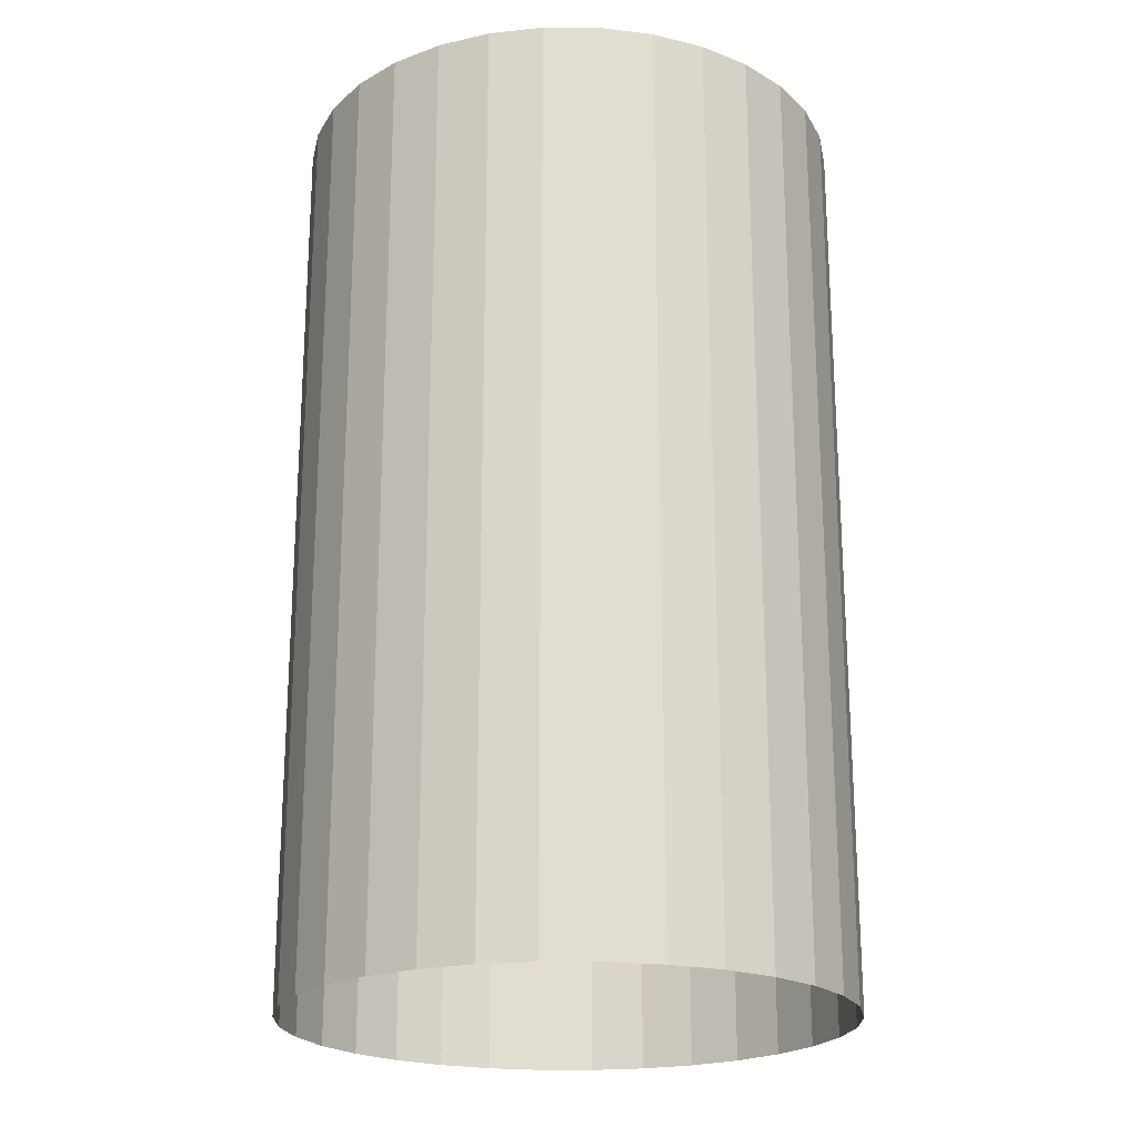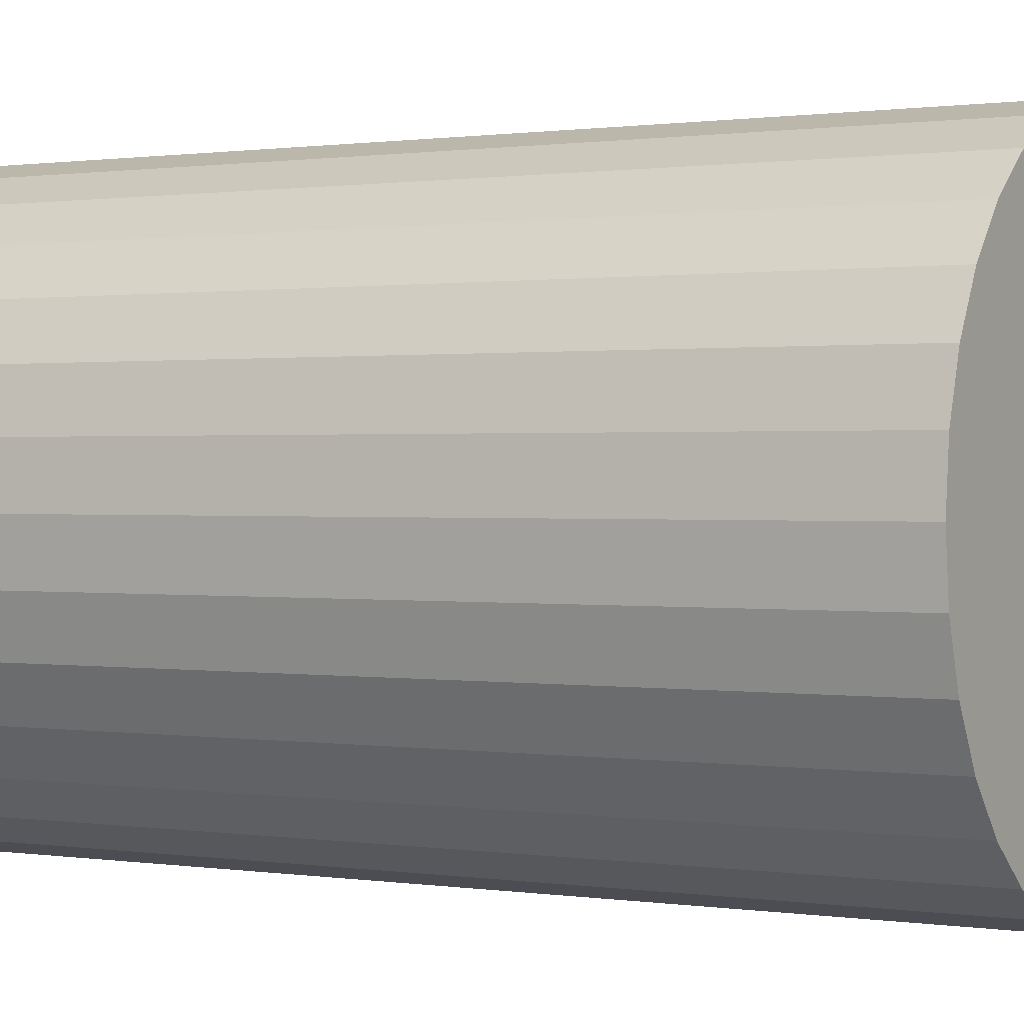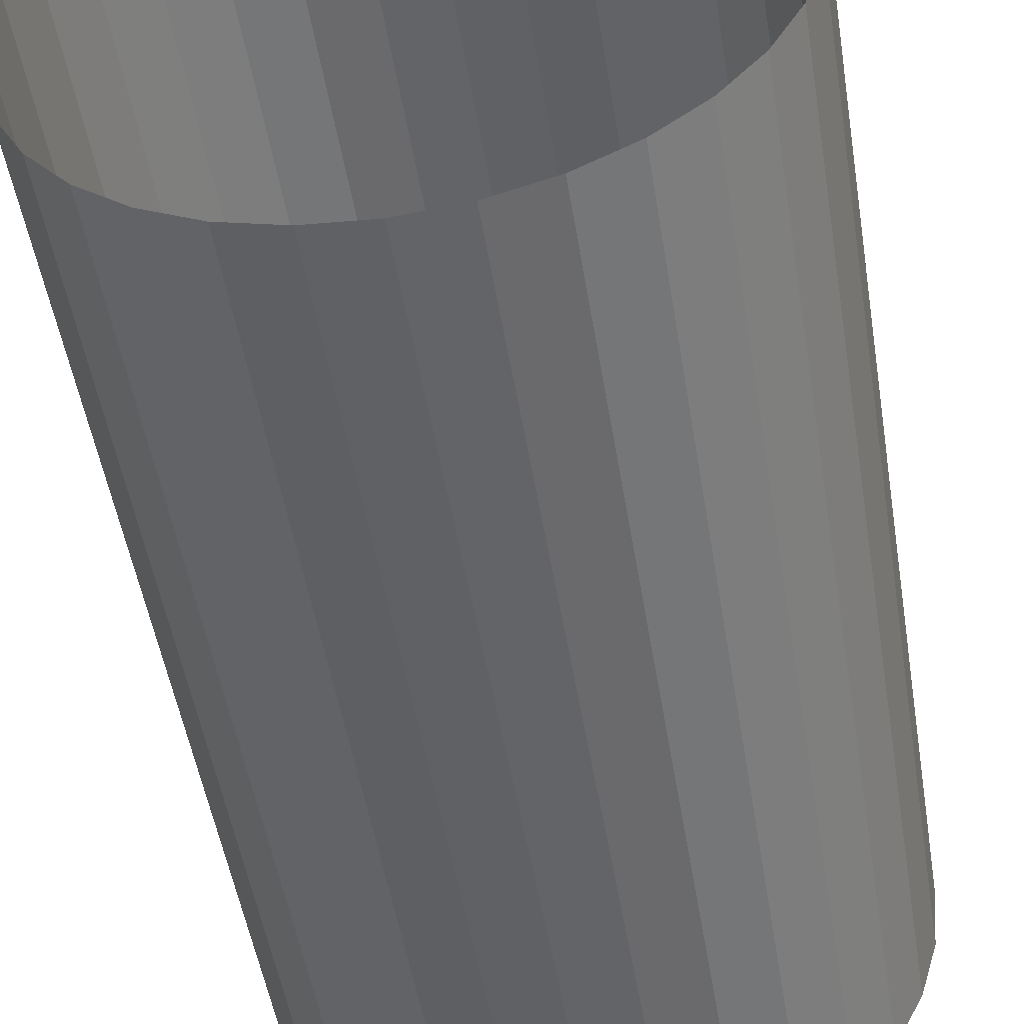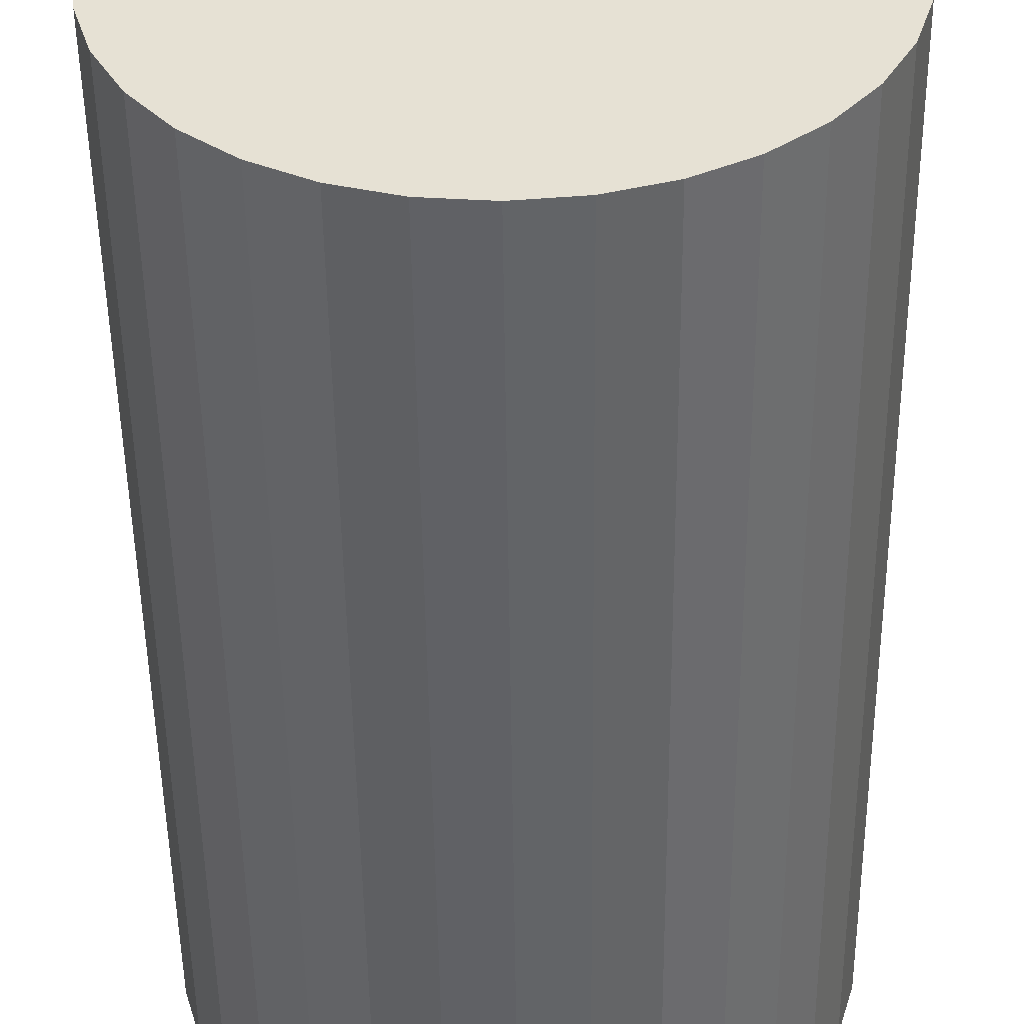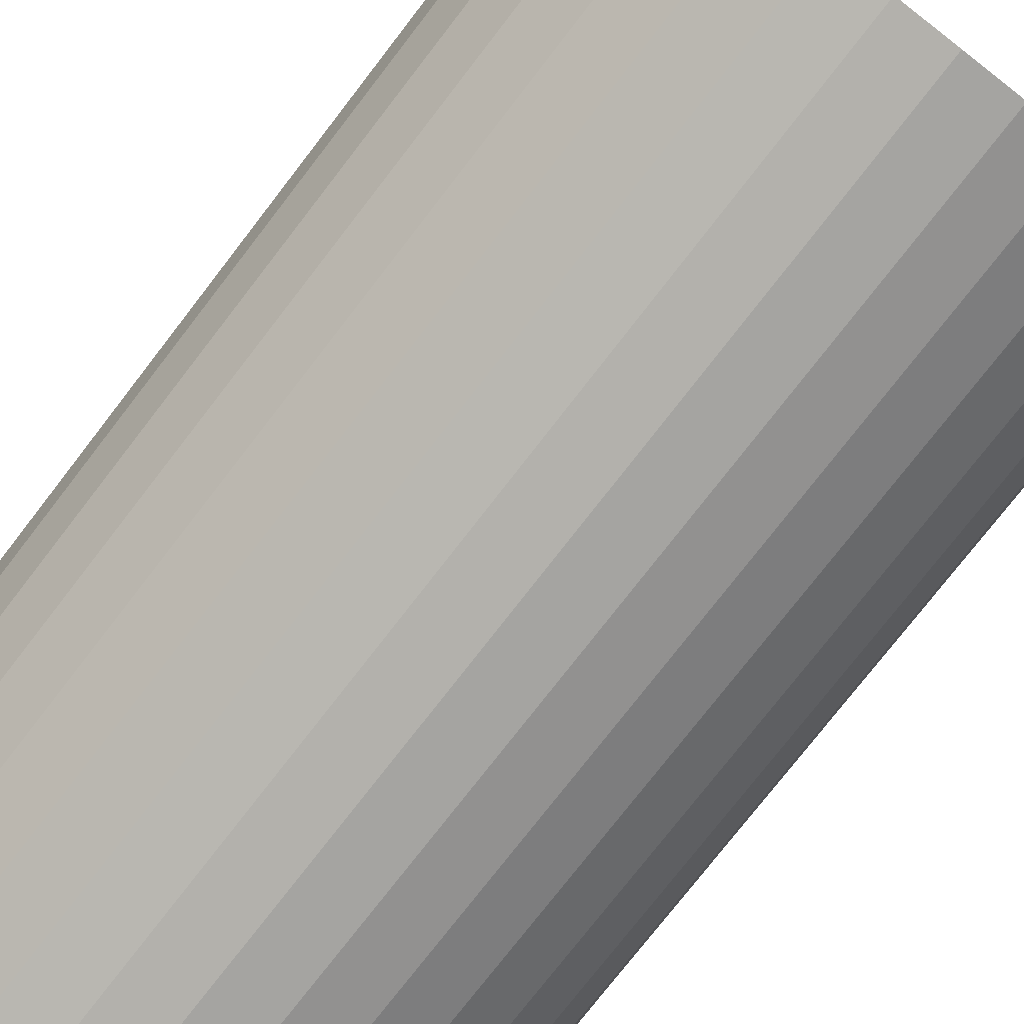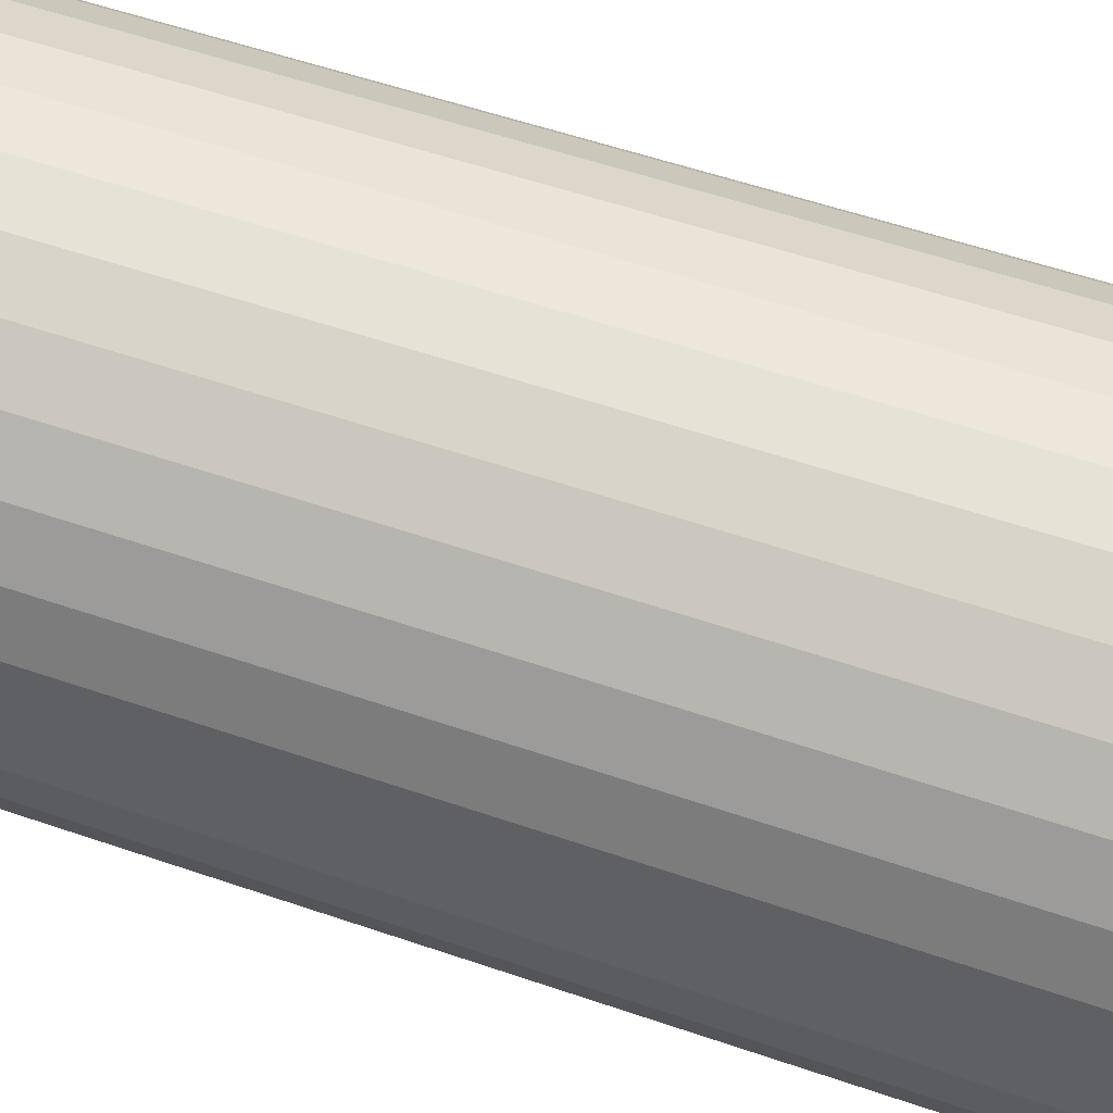
<metadata>
{"format":"obj","ext":"obj","renderer":"f3d","projection":"perspective","resolution":1024,"background":"white","views":[{"elev":-21.5,"azim":-51.1,"up":"+Y"},{"elev":0.7,"azim":120.6,"up":"+Z"},{"elev":-50.0,"azim":9.2,"up":"+Z"},{"elev":-50.6,"azim":-179.3,"up":"+Z"},{"elev":-76.5,"azim":142.3,"up":"+Z"},{"elev":57.1,"azim":-70.4,"up":"+Z"}]}
</metadata>
<code>
v 0 -13.35 -15
v 2.926 -13.35 -14.71
v 5.74 -13.35 -13.86
v 8.334 -13.35 -12.47
v 10.61 -13.35 -10.61
v 12.47 -13.35 -8.334
v 13.86 -13.35 -5.74
v 14.71 -13.35 -2.926
v 15 -13.35 -0
v 14.71 -13.35 2.926
v 13.86 -13.35 5.74
v 12.47 -13.35 8.334
v 10.61 -13.35 10.61
v 8.334 -13.35 12.47
v 5.74 -13.35 13.86
v 2.926 -13.35 14.71
v -0 -13.35 15
v -2.926 -13.35 14.71
v -5.74 -13.35 13.86
v -8.334 -13.35 12.47
v -10.61 -13.35 10.61
v -12.47 -13.35 8.334
v -13.86 -13.35 5.74
v -14.71 -13.35 2.926
v -15 -13.35 1.5e-05
v -14.71 -13.35 -2.926
v -13.86 -13.35 -5.74
v -12.47 -13.35 -8.334
v -10.61 -13.35 -10.61
v -8.334 -13.35 -12.47
v -5.74 -13.35 -13.86
v -2.926 -13.35 -14.71
v 5e-06 36.44 -15
v 2.926 36.44 -14.71
v 5.74 36.44 -13.86
v 8.334 36.44 -12.47
v 10.61 36.44 -10.61
v 12.47 36.44 -8.334
v 13.86 36.44 -5.74
v 14.71 36.44 -2.926
v 15 36.44 3e-05
v 14.71 36.44 2.926
v 13.86 36.44 5.74
v 12.47 36.44 8.334
v 10.61 36.44 10.61
v 8.334 36.44 12.47
v 5.74 36.44 13.86
v 2.926 36.44 14.71
v 1.5e-05 36.44 15
v -2.926 36.44 14.71
v -5.74 36.44 13.86
v -8.334 36.44 12.47
v -10.61 36.44 10.61
v -12.47 36.44 8.334
v -13.86 36.44 5.74
v -14.71 36.44 2.926
v -15 36.44 6e-05
v -14.71 36.44 -2.926
v -13.86 36.44 -5.74
v -12.47 36.44 -8.333
v -10.61 36.44 -10.61
v -8.334 36.44 -12.47
v -5.74 36.44 -13.86
v -2.926 36.44 -14.71
v 0 36.44 0
f 65 34 33
f 65 35 34
f 65 36 35
f 65 37 36
f 65 38 37
f 65 39 38
f 65 40 39
f 65 41 40
f 65 42 41
f 65 43 42
f 65 44 43
f 65 45 44
f 65 46 45
f 65 47 46
f 65 48 47
f 65 49 48
f 65 50 49
f 65 51 50
f 65 52 51
f 65 53 52
f 65 54 53
f 65 55 54
f 65 56 55
f 65 57 56
f 65 58 57
f 65 59 58
f 65 60 59
f 65 61 60
f 65 62 61
f 65 63 62
f 65 64 63
f 65 33 64
f 33 2 1
f 34 3 2
f 35 4 3
f 36 5 4
f 37 6 5
f 38 7 6
f 39 8 7
f 40 9 8
f 41 10 9
f 42 11 10
f 43 12 11
f 44 13 12
f 45 14 13
f 46 15 14
f 47 16 15
f 48 17 16
f 49 18 17
f 50 19 18
f 51 20 19
f 52 21 20
f 21 54 22
f 54 23 22
f 23 56 24
f 24 57 25
f 25 58 26
f 26 59 27
f 27 60 28
f 28 61 29
f 29 62 30
f 30 63 31
f 31 64 32
f 33 32 64
f 33 34 2
f 34 35 3
f 35 36 4
f 36 37 5
f 37 38 6
f 38 39 7
f 39 40 8
f 40 41 9
f 41 42 10
f 42 43 11
f 43 44 12
f 44 45 13
f 45 46 14
f 46 47 15
f 47 48 16
f 48 49 17
f 49 50 18
f 50 51 19
f 51 52 20
f 52 53 21
f 21 53 54
f 54 55 23
f 23 55 56
f 24 56 57
f 25 57 58
f 26 58 59
f 27 59 60
f 28 60 61
f 29 61 62
f 30 62 63
f 31 63 64
f 33 1 32

</code>
